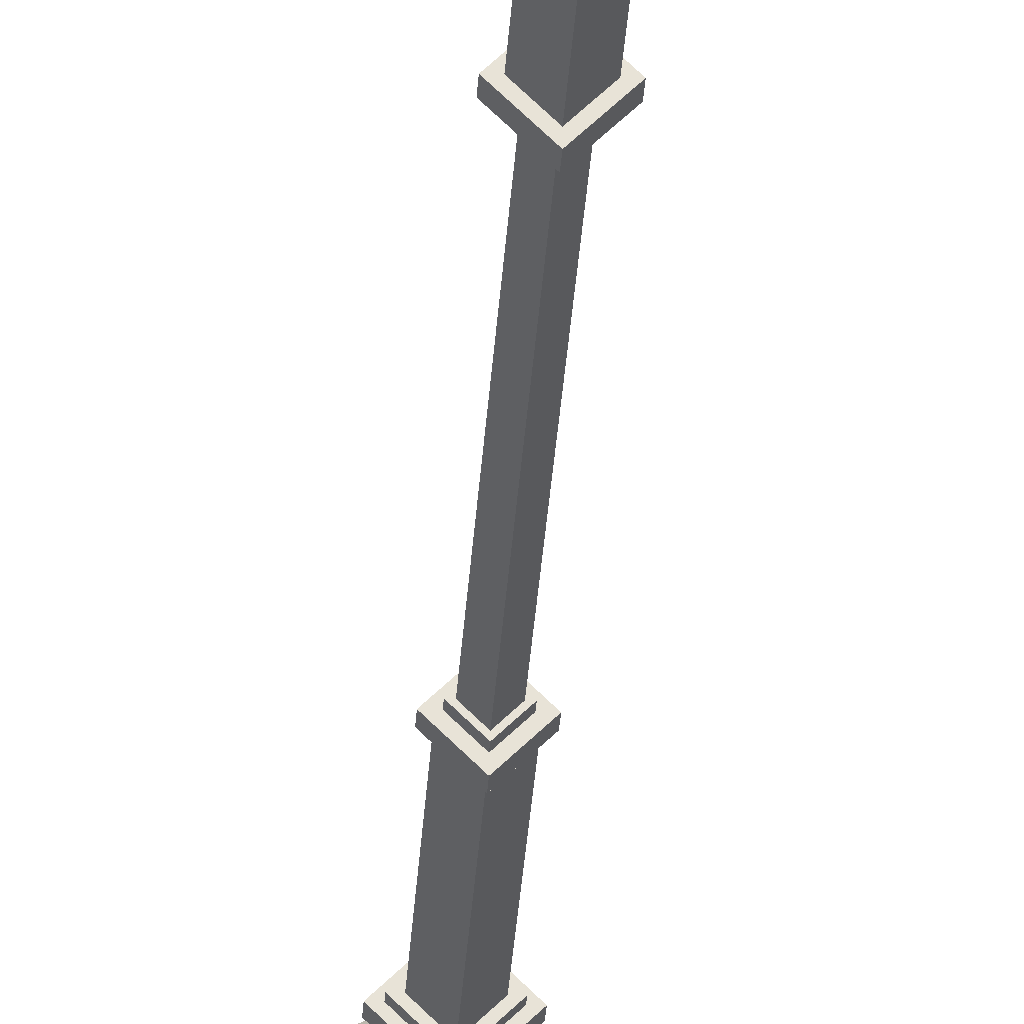
<metadata>
{"format":"obj","ext":"obj","renderer":"f3d","projection":"perspective","resolution":1024,"background":"white","views":[{"elev":-27.0,"azim":-3.0,"up":"+Z"}]}
</metadata>
<code>
o Vert.002
v -3.246 -88.32 1.053
v -6.057 -84.59 1.053
v -1.661 -74.86 1.053
v -3.712 -72.59 1.053
v -1.769 -68.78 1.053
v -1.661 -81.98 1.053
v -3.25 -83.99 1.053
v -2.126 -83.26 1.053
v 0 -109.3 1.053
v 3.246 -88.32 1.053
v 6.057 -84.59 1.053
v 0 -83.26 1.053
v 1.661 -74.86 1.053
v 3.712 -72.59 1.053
v 1.769 -68.78 1.053
v 0 -68.78 1.053
v 0 -88.32 1.053
v 0 -83.99 1.053
v 0 -72.59 1.053
v 1.661 -81.98 1.053
v 3.25 -83.99 1.053
v 0 -81.98 1.053
v 2.126 -83.26 1.053
v 0 -84.59 1.053
v 0 -74.86 1.053
v -5.265 -88.37 0
v -9.885 -83.75 0
v -3.009 -75.69 0
v -5.373 -73.22 0
v -2.471 -67.95 0
v -3.246 -88.32 -1.053
v -6.057 -84.59 -1.053
v -1.661 -74.86 -1.053
v -3.712 -72.59 -1.053
v -1.769 -68.78 -1.053
v -4.904 -82.61 0
v -3.252 -80.63 0
v -3.769 -81.88 0
v -1.661 -81.98 -1.053
v -3.25 -83.99 -1.053
v -2.126 -83.26 -1.053
v 0 -116.5 0
v 5.265 -88.37 0
v 9.885 -83.75 0
v 3.009 -75.69 0
v 5.373 -73.22 0
v 2.471 -67.95 0
v 0 -109.3 -1.053
v 3.246 -88.32 -1.053
v 6.057 -84.59 -1.053
v 0 -83.26 -1.053
v 1.661 -74.86 -1.053
v 3.712 -72.59 -1.053
v 1.769 -68.78 -1.053
v 0 -67.95 0
v 0 -68.78 -1.053
v 0 -88.32 -1.053
v 0 -83.99 -1.053
v 0 -72.59 -1.053
v 4.904 -82.61 0
v 3.252 -80.63 0
v 3.769 -81.88 0
v 1.661 -81.98 -1.053
v 3.25 -83.99 -1.053
v 0 -81.98 -1.053
v 2.126 -83.26 -1.053
v 0 -84.59 -1.053
v 0 -74.86 -1.053
v 0 -116.5 0
v 0 -116.5 0
v 0 -116.5 0
v -5.265 -88.37 0
v -9.885 -83.75 0
v -9.885 -83.75 0
v -9.885 -83.75 0
v -3.009 -75.69 0
v -5.373 -73.22 0
v -5.373 -73.22 0
v -5.373 -73.22 0
v -2.471 -67.95 0
v -2.471 -67.95 0
v -2.471 -67.95 0
v 0 -109.3 1.053
v 0 -109.3 1.053
v -3.246 -88.32 1.053
v -6.057 -84.59 1.053
v -6.057 -84.59 1.053
v -3.712 -72.59 1.053
v -3.712 -72.59 1.053
v -1.661 -74.86 1.053
v -1.769 -68.78 1.053
v -1.769 -68.78 1.053
v 0 -67.95 0
v 0 -68.78 1.053
v -1.661 -81.98 1.053
v -2.126 -83.26 1.053
v -3.25 -83.99 1.053
v 0 -83.26 1.053
v -3.252 -80.63 0
v -3.769 -81.88 0
v -4.904 -82.61 0
v 5.265 -88.37 0
v 9.885 -83.75 0
v 9.885 -83.75 0
v 9.885 -83.75 0
v 3.009 -75.69 0
v 5.373 -73.22 0
v 5.373 -73.22 0
v 5.373 -73.22 0
v 2.471 -67.95 0
v 2.471 -67.95 0
v 2.471 -67.95 0
v 3.246 -88.32 1.053
v 6.057 -84.59 1.053
v 6.057 -84.59 1.053
v 3.712 -72.59 1.053
v 3.712 -72.59 1.053
v 1.661 -74.86 1.053
v 1.769 -68.78 1.053
v 1.769 -68.78 1.053
v 1.661 -81.98 1.053
v 2.126 -83.26 1.053
v 3.25 -83.99 1.053
v 3.252 -80.63 0
v 3.769 -81.88 0
v 4.904 -82.61 0
v 0 -109.3 -1.053
v 0 -109.3 -1.053
v -3.246 -88.32 -1.053
v -6.057 -84.59 -1.053
v -6.057 -84.59 -1.053
v -3.712 -72.59 -1.053
v -3.712 -72.59 -1.053
v -1.661 -74.86 -1.053
v -1.769 -68.78 -1.053
v -1.769 -68.78 -1.053
v 0 -68.78 -1.053
v -1.661 -81.98 -1.053
v -2.126 -83.26 -1.053
v -3.25 -83.99 -1.053
v 0 -83.26 -1.053
v 3.246 -88.32 -1.053
v 6.057 -84.59 -1.053
v 6.057 -84.59 -1.053
v 3.712 -72.59 -1.053
v 3.712 -72.59 -1.053
v 1.661 -74.86 -1.053
v 1.769 -68.78 -1.053
v 1.769 -68.78 -1.053
v 1.661 -81.98 -1.053
v 2.126 -83.26 -1.053
v 3.25 -83.99 -1.053
v -0 -32.79 1.447
v -1.447 -32.79 0
v 0 17.96 1.447
v 1.447 -32.79 0
v -0 -32.79 2.032
v -2.032 -32.79 0
v 2.032 -32.79 0
v -0 -33.78 2.032
v -2.032 -33.78 0
v 2.032 -33.78 0
v -0 -33.78 3.149
v -3.149 -33.78 0
v 3.149 -33.78 0
v -0 -35.61 3.149
v -3.149 -35.61 0
v 3.149 -35.61 0
v -0 -35.61 2.186
v -2.186 -35.61 0
v 2.186 -35.61 0
v -0 -64.32 2.186
v -2.186 -64.32 0
v 2.186 -64.32 0
v -0 -64.32 3.019
v -3.019 -64.32 0
v 3.019 -64.32 0
v -0 -66.07 3.019
v -3.019 -66.07 0
v 3.019 -66.07 0
v -0 -66.07 2.304
v -2.304 -66.07 0
v 2.304 -66.07 0
v -0 -68.15 2.304
v -2.304 -68.15 0
v 2.304 -68.15 0
v -0 -71.04 0.1224
v -0.1224 -71.04 0
v 0.1224 -71.04 0
v -0 -71.04 -0.1224
v -0 -68.15 -2.304
v -0 -66.07 -2.304
v -0 -66.07 -3.019
v -0 -64.32 -3.019
v -0 -64.32 -2.186
v -0 -35.61 -2.186
v -0 -35.61 -3.149
v -0 -33.78 -3.149
v -0 -33.78 -2.032
v -0 -32.79 -2.032
v -0 -32.79 -1.447
v 0 17.96 -1.447
v -1.447 17.96 0
v 1.447 17.96 0
v 0 17.96 -1.447
v -1.447 17.96 0
v 1.447 17.96 0
v 0 17.96 -1.948
v -1.948 17.96 0
v 1.948 17.96 0
v 0 19.03 -1.948
v -1.948 19.03 0
v 1.948 19.03 0
v 0 19.03 -3.032
v -3.032 19.03 0
v 3.032 19.03 0
v 0 20.75 -3.032
v -3.032 20.75 0
v 3.032 20.75 0
v 0 20.75 -2.27
v -2.27 20.75 0
v 2.27 20.75 0
v 0 47.65 -2.27
v -2.27 47.65 0
v 2.27 47.65 0
v 0 47.65 -3.141
v -3.141 47.65 0
v 3.141 47.65 0
v 0 48.66 -3.141
v -3.141 48.66 0
v 3.141 48.66 0
v 0 48.66 -4.065
v -4.065 48.66 0
v 4.065 48.66 0
v 0 50.37 -4.065
v -4.065 50.37 0
v 4.065 50.37 0
v 0 50.37 -3.258
v -3.258 50.37 0
v 3.258 50.37 0
v 0 51.53 -3.258
v -3.258 51.53 0
v 3.258 51.53 0
v 0 56.32 -0.1223
v -0.1223 56.32 0
v 0.1223 56.32 0
v 0 56.32 0.1223
v 0 51.53 3.258
v 0 50.37 3.258
v 0 50.37 4.065
v 0 48.66 4.065
v 0 48.66 3.141
v 0 47.65 3.141
v 0 47.65 2.27
v 0 20.75 2.27
v 0 20.75 3.032
v 0 19.03 3.032
v 0 19.03 1.948
v 0 17.96 1.948
v 0 17.96 1.447
v -1.447 -32.79 0
v -1.447 -32.79 0
v -0 -32.79 1.447
v -0 -32.79 1.447
v 0 17.96 1.447
v 0 17.96 1.447
v 0 17.96 1.447
v 1.447 -32.79 0
v 1.447 -32.79 0
v -2.032 -32.79 0
v -2.032 -32.79 0
v -0 -32.79 2.032
v -0 -32.79 2.032
v 2.032 -32.79 0
v 2.032 -32.79 0
v -0 -33.78 2.032
v -0 -33.78 2.032
v -2.032 -33.78 0
v -2.032 -33.78 0
v 2.032 -33.78 0
v 2.032 -33.78 0
v -3.149 -33.78 0
v -3.149 -33.78 0
v -0 -33.78 3.149
v -0 -33.78 3.149
v 3.149 -33.78 0
v 3.149 -33.78 0
v -0 -35.61 3.149
v -0 -35.61 3.149
v -3.149 -35.61 0
v -3.149 -35.61 0
v 3.149 -35.61 0
v 3.149 -35.61 0
v -2.186 -35.61 0
v -2.186 -35.61 0
v -0 -35.61 2.186
v -0 -35.61 2.186
v 2.186 -35.61 0
v 2.186 -35.61 0
v -0 -64.32 2.186
v -0 -64.32 2.186
v -2.186 -64.32 0
v -2.186 -64.32 0
v 2.186 -64.32 0
v 2.186 -64.32 0
v -3.019 -64.32 0
v -3.019 -64.32 0
v -0 -64.32 3.019
v -0 -64.32 3.019
v 3.019 -64.32 0
v 3.019 -64.32 0
v -0 -66.07 3.019
v -0 -66.07 3.019
v -3.019 -66.07 0
v -3.019 -66.07 0
v 3.019 -66.07 0
v 3.019 -66.07 0
v -2.304 -66.07 0
v -2.304 -66.07 0
v -0 -66.07 2.304
v -0 -66.07 2.304
v 2.304 -66.07 0
v 2.304 -66.07 0
v -0 -68.15 2.304
v -0 -71.04 0.1224
v -0 -71.04 0.1224
v -0.1224 -71.04 0
v -0.1224 -71.04 0
v 0.1224 -71.04 0
v 0.1224 -71.04 0
v -0 -71.04 -0.1224
v -0 -71.04 -0.1224
v 2.304 -68.15 0
v -0 -68.15 -2.304
v -0 -66.07 -2.304
v -0 -66.07 -2.304
v -0 -66.07 -3.019
v -0 -66.07 -3.019
v -0 -64.32 -3.019
v -0 -64.32 -3.019
v -0 -64.32 -2.186
v -0 -64.32 -2.186
v -0 -35.61 -2.186
v -0 -35.61 -2.186
v -0 -35.61 -3.149
v -0 -35.61 -3.149
v -0 -33.78 -3.149
v -0 -33.78 -3.149
v -0 -33.78 -2.032
v -0 -33.78 -2.032
v -0 -32.79 -2.032
v -0 -32.79 -2.032
v -0 -32.79 -1.447
v -0 -32.79 -1.447
v 0 17.96 -1.447
v 0 17.96 -1.447
v 0 17.96 -1.447
v -1.447 17.96 0
v -1.447 17.96 0
v -1.447 17.96 0
v 1.447 17.96 0
v 1.447 17.96 0
v 1.447 17.96 0
v 0 17.96 -1.447
v 0 17.96 -1.447
v -1.447 17.96 0
v -1.447 17.96 0
v 1.447 17.96 0
v 1.447 17.96 0
v 0 17.96 -1.948
v 0 17.96 -1.948
v -1.948 17.96 0
v -1.948 17.96 0
v 1.948 17.96 0
v 1.948 17.96 0
v 0 19.03 -1.948
v 0 19.03 -1.948
v -1.948 19.03 0
v -1.948 19.03 0
v 1.948 19.03 0
v 1.948 19.03 0
v 0 19.03 -3.032
v 0 19.03 -3.032
v -3.032 19.03 0
v -3.032 19.03 0
v 3.032 19.03 0
v 3.032 19.03 0
v 0 20.75 -3.032
v 0 20.75 -3.032
v -3.032 20.75 0
v -3.032 20.75 0
v 3.032 20.75 0
v 3.032 20.75 0
v 0 20.75 -2.27
v 0 20.75 -2.27
v -2.27 20.75 0
v -2.27 20.75 0
v 2.27 20.75 0
v 2.27 20.75 0
v 0 47.65 -2.27
v 0 47.65 -2.27
v -2.27 47.65 0
v -2.27 47.65 0
v 2.27 47.65 0
v 2.27 47.65 0
v 0 47.65 -3.141
v 0 47.65 -3.141
v -3.141 47.65 0
v -3.141 47.65 0
v 3.141 47.65 0
v 3.141 47.65 0
v 0 48.66 -3.141
v 0 48.66 -3.141
v -3.141 48.66 0
v -3.141 48.66 0
v 3.141 48.66 0
v 3.141 48.66 0
v 0 48.66 -4.065
v 0 48.66 -4.065
v -4.065 48.66 0
v -4.065 48.66 0
v 4.065 48.66 0
v 4.065 48.66 0
v 0 50.37 -4.065
v 0 50.37 -4.065
v -4.065 50.37 0
v -4.065 50.37 0
v 4.065 50.37 0
v 4.065 50.37 0
v 0 50.37 -3.258
v 0 50.37 -3.258
v -3.258 50.37 0
v -3.258 50.37 0
v 3.258 50.37 0
v 3.258 50.37 0
v 0 51.53 -3.258
v 0 56.32 -0.1223
v 0 56.32 -0.1223
v -0.1223 56.32 0
v -0.1223 56.32 0
v 0.1223 56.32 0
v 0.1223 56.32 0
v 0 56.32 0.1223
v 0 56.32 0.1223
v 3.258 51.53 0
v 0 51.53 3.258
v 0 50.37 3.258
v 0 50.37 3.258
v 0 50.37 4.065
v 0 50.37 4.065
v 0 48.66 4.065
v 0 48.66 4.065
v 0 48.66 3.141
v 0 48.66 3.141
v 0 47.65 3.141
v 0 47.65 3.141
v 0 47.65 2.27
v 0 47.65 2.27
v 0 20.75 2.27
v 0 20.75 2.27
v 0 20.75 3.032
v 0 20.75 3.032
v 0 19.03 3.032
v 0 19.03 3.032
v 0 19.03 1.948
v 0 19.03 1.948
v 0 17.96 1.948
v 0 17.96 1.948
v 0 17.96 1.447
v 0 17.96 1.447
v -3.258 51.53 0
v -2.304 -68.15 0
v -2.017 64.92 1.227
v -1.008 64.78 1.227
v -0.9532 56.98 1.227
v -1.906 57.1 1.227
v -2.198 54.04 1.227
v -4.395 54.04 1.227
v -1.541 51.68 1.227
v -2.094 51.68 1.227
v -1.302 50.95 1.227
v -4.48 68.43 1.227
v -4.48 75.76 1.227
v -7.319 65.93 1.227
v -3.904 88.02 1.227
v -3.721 95.47 1.227
v -3.192 104.9 1.227
v -10.16 63.42 1.227
v 2.017 64.92 1.227
v 1.008 64.78 1.227
v 0 64.65 1.227
v 0.9532 56.98 1.227
v 0 56.86 1.227
v 1.906 57.1 1.227
v 2.198 54.04 1.227
v 0 54.04 1.227
v 4.395 54.04 1.227
v 1.541 51.68 1.227
v 0 51.68 1.227
v 2.094 51.68 1.227
v 1.302 50.95 1.227
v 0 50.95 1.227
v 4.48 68.43 1.227
v 4.48 75.76 1.227
v 7.319 65.93 1.227
v 3.904 88.02 1.227
v 3.721 95.47 1.227
v 3.192 104.9 1.227
v 10.16 63.42 1.227
v -1.137 67.05 0
v -1.898 68.64 0
v -2.017 64.92 -1.227
v -0.5683 66.78 0
v -1.008 64.78 -1.227
v -0.9532 56.98 -1.227
v -1.906 57.1 -1.227
v -2.198 54.04 -1.227
v -4.395 54.04 -1.227
v -1.541 51.68 -1.227
v -2.094 51.68 -1.227
v -1.302 50.95 -1.227
v -1.999 50.95 0
v -6.197 54.02 0
v -2.898 57.67 0
v -3.598 61.97 0
v -5.958 62.68 0
v -4.48 68.43 -1.227
v -4.48 75.76 -1.227
v -7.319 65.93 -1.227
v -9.798 71.83 0
v -10.51 68.36 0
v -9.139 75.34 0
v -7.636 84.04 0
v -6.165 92.69 0
v -3.904 88.02 -1.227
v -3.721 95.47 -1.227
v -1.954 88.29 0
v -1.982 98.12 0
v -1.926 78.47 0
v -2.009 107.9 0
v -3.192 104.9 -1.227
v -2.037 117.8 0
v -4.7 102.7 0
v -11.65 65.14 0
v -14.27 58.71 0
v -10.16 63.42 -1.227
v -8.317 62.14 0
v 1.137 67.05 0
v 1.898 68.64 0
v 2.017 64.92 -1.227
v 0.5683 66.78 0
v 0 66.52 0
v 1.008 64.78 -1.227
v 0 64.65 -1.227
v 0.9532 56.98 -1.227
v 0 56.86 -1.227
v 1.906 57.1 -1.227
v 2.198 54.04 -1.227
v 0 54.04 -1.227
v 4.395 54.04 -1.227
v 1.541 51.68 -1.227
v 0 51.68 -1.227
v 2.094 51.68 -1.227
v 1.302 50.95 -1.227
v 1.999 50.95 0
v 0 50.95 -1.227
v 0 50.95 0
v 6.197 54.02 0
v 2.898 57.67 0
v 3.598 61.97 0
v 5.958 62.68 0
v 4.48 68.43 -1.227
v 4.48 75.76 -1.227
v 7.319 65.93 -1.227
v 9.798 71.83 0
v 10.51 68.36 0
v 9.139 75.34 0
v 7.636 84.04 0
v 6.165 92.69 0
v 3.904 88.02 -1.227
v 3.721 95.47 -1.227
v 1.954 88.29 0
v 1.982 98.12 0
v 1.926 78.47 0
v 2.009 107.9 0
v 3.192 104.9 -1.227
v 2.037 117.8 0
v 4.7 102.7 0
v 11.65 65.14 0
v 14.27 58.71 0
v 10.16 63.42 -1.227
v 8.317 62.14 0
v -1.898 68.64 0
v -1.137 67.05 0
v -0.5683 66.78 0
v 0 66.52 0
v -1.008 64.78 1.227
v -1.008 64.78 1.227
v -2.017 64.92 1.227
v -2.017 64.92 1.227
v 0 64.65 1.227
v 0 64.65 1.227
v -0.9532 56.98 1.227
v -0.9532 56.98 1.227
v -0.9532 56.98 1.227
v 0 56.86 1.227
v 0 56.86 1.227
v 0 56.86 1.227
v -1.906 57.1 1.227
v -1.906 57.1 1.227
v -1.906 57.1 1.227
v -2.198 54.04 1.227
v -2.198 54.04 1.227
v -2.198 54.04 1.227
v 0 54.04 1.227
v 0 54.04 1.227
v 0 54.04 1.227
v -4.395 54.04 1.227
v -4.395 54.04 1.227
v -4.395 54.04 1.227
v -1.541 51.68 1.227
v -1.541 51.68 1.227
v -1.541 51.68 1.227
v 0 51.68 1.227
v 0 51.68 1.227
v 0 51.68 1.227
v -2.094 51.68 1.227
v -1.302 50.95 1.227
v -1.302 50.95 1.227
v -1.999 50.95 0
v -1.999 50.95 0
v 0 50.95 1.227
v 0 50.95 1.227
v -6.197 54.02 0
v -6.197 54.02 0
v -6.197 54.02 0
v -2.898 57.67 0
v -2.898 57.67 0
v -2.898 57.67 0
v -3.598 61.97 0
v -5.958 62.68 0
v -4.48 75.76 1.227
v -4.48 68.43 1.227
v -4.48 68.43 1.227
v -7.319 65.93 1.227
v -9.798 71.83 0
v -10.51 68.36 0
v -9.139 75.34 0
v -7.636 84.04 0
v -6.165 92.69 0
v -3.721 95.47 1.227
v -3.904 88.02 1.227
v -1.982 98.12 0
v -1.954 88.29 0
v -1.926 78.47 0
v -2.009 107.9 0
v -2.037 117.8 0
v -2.037 117.8 0
v -2.037 117.8 0
v -4.7 102.7 0
v -3.192 104.9 1.227
v -11.65 65.14 0
v -14.27 58.71 0
v -14.27 58.71 0
v -14.27 58.71 0
v -10.16 63.42 1.227
v -8.317 62.14 0
v 1.898 68.64 0
v 1.137 67.05 0
v 0.5683 66.78 0
v 1.008 64.78 1.227
v 1.008 64.78 1.227
v 2.017 64.92 1.227
v 2.017 64.92 1.227
v 0.9532 56.98 1.227
v 0.9532 56.98 1.227
v 0.9532 56.98 1.227
v 1.906 57.1 1.227
v 1.906 57.1 1.227
v 1.906 57.1 1.227
v 2.198 54.04 1.227
v 2.198 54.04 1.227
v 2.198 54.04 1.227
v 4.395 54.04 1.227
v 4.395 54.04 1.227
v 4.395 54.04 1.227
v 1.541 51.68 1.227
v 1.541 51.68 1.227
v 1.541 51.68 1.227
v 2.094 51.68 1.227
v 1.302 50.95 1.227
v 1.302 50.95 1.227
v 1.999 50.95 0
v 1.999 50.95 0
v 6.197 54.02 0
v 6.197 54.02 0
v 6.197 54.02 0
v 2.898 57.67 0
v 2.898 57.67 0
v 2.898 57.67 0
v 3.598 61.97 0
v 5.958 62.68 0
v 4.48 75.76 1.227
v 4.48 68.43 1.227
v 4.48 68.43 1.227
v 7.319 65.93 1.227
v 9.798 71.83 0
v 10.51 68.36 0
v 9.139 75.34 0
v 7.636 84.04 0
v 6.165 92.69 0
v 3.721 95.47 1.227
v 3.904 88.02 1.227
v 1.982 98.12 0
v 1.954 88.29 0
v 1.926 78.47 0
v 2.009 107.9 0
v 2.037 117.8 0
v 2.037 117.8 0
v 2.037 117.8 0
v 4.7 102.7 0
v 3.192 104.9 1.227
v 11.65 65.14 0
v 14.27 58.71 0
v 14.27 58.71 0
v 14.27 58.71 0
v 10.16 63.42 1.227
v 8.317 62.14 0
v -1.008 64.78 -1.227
v -1.008 64.78 -1.227
v -2.017 64.92 -1.227
v -2.017 64.92 -1.227
v 0 64.65 -1.227
v 0 64.65 -1.227
v -0.9532 56.98 -1.227
v -0.9532 56.98 -1.227
v -0.9532 56.98 -1.227
v 0 56.86 -1.227
v 0 56.86 -1.227
v 0 56.86 -1.227
v -1.906 57.1 -1.227
v -1.906 57.1 -1.227
v -1.906 57.1 -1.227
v -2.198 54.04 -1.227
v -2.198 54.04 -1.227
v -2.198 54.04 -1.227
v 0 54.04 -1.227
v 0 54.04 -1.227
v 0 54.04 -1.227
v -4.395 54.04 -1.227
v -4.395 54.04 -1.227
v -4.395 54.04 -1.227
v -1.541 51.68 -1.227
v -1.541 51.68 -1.227
v -1.541 51.68 -1.227
v 0 51.68 -1.227
v 0 51.68 -1.227
v 0 51.68 -1.227
v -2.094 51.68 -1.227
v -1.302 50.95 -1.227
v -1.302 50.95 -1.227
v 0 50.95 -1.227
v 0 50.95 -1.227
v -4.48 75.76 -1.227
v -4.48 68.43 -1.227
v -4.48 68.43 -1.227
v -7.319 65.93 -1.227
v -3.721 95.47 -1.227
v -3.904 88.02 -1.227
v -3.192 104.9 -1.227
v -10.16 63.42 -1.227
v 1.008 64.78 -1.227
v 1.008 64.78 -1.227
v 2.017 64.92 -1.227
v 2.017 64.92 -1.227
v 0.9532 56.98 -1.227
v 0.9532 56.98 -1.227
v 0.9532 56.98 -1.227
v 1.906 57.1 -1.227
v 1.906 57.1 -1.227
v 1.906 57.1 -1.227
v 2.198 54.04 -1.227
v 2.198 54.04 -1.227
v 2.198 54.04 -1.227
v 4.395 54.04 -1.227
v 4.395 54.04 -1.227
v 4.395 54.04 -1.227
v 1.541 51.68 -1.227
v 1.541 51.68 -1.227
v 1.541 51.68 -1.227
v 2.094 51.68 -1.227
v 1.302 50.95 -1.227
v 1.302 50.95 -1.227
v 4.48 75.76 -1.227
v 4.48 68.43 -1.227
v 4.48 68.43 -1.227
v 7.319 65.93 -1.227
v 3.721 95.47 -1.227
v 3.904 88.02 -1.227
v 3.192 104.9 -1.227
v 10.16 63.42 -1.227
f 84 17 85
f 69 83 1 72
f 73 72 1 86
f 76 99 6 90
f 77 76 90 88
f 78 89 91 80
f 93 81 92 94
f 4 19 16 5
f 95 96 98 22
f 96 97 18 98
f 6 99 100 8
f 8 100 101 7
f 101 74 87 7
f 18 97 2 24
f 24 2 85 17
f 19 4 3 25
f 25 3 95 22
f 84 113 17
f 70 102 10 9
f 103 114 10 102
f 106 118 20 124
f 107 116 118 106
f 108 110 119 117
f 93 94 120 111
f 14 15 16 19
f 121 22 12 122
f 122 12 18 123
f 20 23 125 124
f 23 21 126 125
f 126 21 115 104
f 18 24 11 123
f 24 17 113 11
f 19 25 13 14
f 25 22 121 13
f 128 129 57
f 71 26 31 127
f 75 130 31 26
f 28 134 39 37
f 79 132 134 28
f 29 82 135 133
f 55 137 136 30
f 34 35 56 59
f 138 65 141 139
f 139 141 58 140
f 39 41 38 37
f 41 40 36 38
f 36 40 131 27
f 58 67 32 140
f 67 57 129 32
f 59 68 33 34
f 68 65 138 33
f 128 57 142
f 42 48 49 43
f 105 43 49 143
f 45 61 63 147
f 109 45 147 145
f 46 146 148 112
f 55 47 149 137
f 53 59 56 54
f 150 151 51 65
f 151 152 58 51
f 63 61 62 66
f 66 62 60 64
f 60 44 144 64
f 58 152 50 67
f 67 50 142 57
f 59 53 52 68
f 68 52 150 65
f 263 261 270 272
f 262 264 265 360
f 363 267 153 268
f 269 263 272 274
f 273 158 278 276
f 159 157 277 280
f 160 279 282 284
f 281 160 284 286
f 285 164 290 288
f 165 163 289 292
f 166 291 294 296
f 293 166 296 298
f 297 170 302 300
f 171 169 301 304
f 172 303 306 308
f 305 172 308 310
f 309 176 314 312
f 177 175 313 316
f 178 315 318 320
f 317 178 320 322
f 321 182 472 324
f 183 181 184 333
f 324 472 327 325
f 333 184 326 329
f 328 331 330 187
f 334 186 189 332
f 185 191 190 188
f 319 335 191 185
f 336 323 186 334
f 315 337 192 318
f 337 317 322 192
f 307 339 338 179
f 340 311 180 193
f 303 341 194 306
f 341 305 310 194
f 295 343 342 173
f 344 299 174 195
f 291 345 196 294
f 345 293 298 196
f 283 347 346 167
f 348 287 168 197
f 279 349 198 282
f 349 281 286 198
f 271 351 350 161
f 352 275 162 199
f 261 353 200 270
f 353 269 274 200
f 154 358 355 354
f 361 156 201 356
f 357 359 366 364
f 362 202 365 368
f 205 367 372 370
f 369 205 370 374
f 371 209 378 376
f 210 208 377 380
f 211 379 384 382
f 381 211 382 386
f 383 215 390 388
f 216 214 389 392
f 217 391 396 394
f 393 217 394 398
f 395 221 402 400
f 222 220 401 404
f 223 403 408 406
f 405 223 406 410
f 407 227 414 412
f 228 226 413 416
f 229 415 420 418
f 417 229 418 422
f 419 233 426 424
f 234 232 425 428
f 235 427 432 430
f 429 235 430 434
f 431 239 471 436
f 240 238 241 445
f 436 471 439 437
f 445 241 438 441
f 443 442 244 440
f 446 243 246 444
f 242 248 247 245
f 433 447 248 242
f 448 435 243 446
f 427 449 249 432
f 449 429 434 249
f 421 451 450 236
f 452 423 237 250
f 415 453 251 420
f 453 417 422 251
f 409 455 454 230
f 456 411 231 252
f 403 457 253 408
f 457 405 410 253
f 397 459 458 224
f 460 399 225 254
f 391 461 255 396
f 461 393 398 255
f 385 463 462 218
f 464 387 219 256
f 379 465 257 384
f 465 381 386 257
f 373 467 466 212
f 468 375 213 258
f 367 469 259 372
f 469 369 374 259
f 203 266 470 206
f 155 204 207 260
f 599 594 593 482
f 599 597 595 594
f 597 601 596 595
f 473 609 603 598
f 474 604 606 602
f 612 615 607 605
f 618 613 475 611
f 616 614 621 624
f 477 620 627 622
f 628 632 625 623
f 630 629 479 480
f 631 567 633 481
f 630 480 619 634
f 635 478 610 637
f 476 600 640 638
f 643 645 641 640
f 600 643 640
f 646 644 642 648
f 482 593 655 483
f 647 484 644 646
f 648 642 652 649
f 649 652 651 650
f 654 653 486 485
f 483 655 654 485
f 653 656 661 486
f 656 657 661
f 658 660 487
f 650 651 487 660
f 647 662 666 484
f 666 662 663
f 645 488 667 641
f 664 667 488
f 673 503 668 669
f 673 669 670 671
f 671 670 596 601
f 489 672 675 678
f 490 491 608 676
f 681 677 493 617
f 684 680 492 682
f 496 626 687 683
f 495 688 690 686
f 691 689 499 502
f 693 500 498 692
f 694 501 633 567
f 693 695 685 500
f 696 698 679 497
f 494 699 701 674
f 704 701 702 706
f 674 701 704
f 707 709 703 705
f 503 504 716 668
f 708 707 705 505
f 709 710 713 703
f 710 711 712 713
f 715 506 507 714
f 504 506 715 716
f 714 507 722 717
f 717 722 718
f 719 508 721
f 711 721 508 712
f 708 505 727 723
f 727 724 723
f 706 702 728 509
f 725 509 728
f 731 527 511 510
f 731 510 513 729
f 729 513 552 733
f 512 730 735 741
f 514 734 738 736
f 744 737 739 747
f 750 743 515 745
f 748 756 753 746
f 517 754 759 752
f 760 755 757 762
f 522 520 519 761
f 631 521 763 567
f 522 636 751 520
f 523 639 742 518
f 516 524 525 732
f 765 525 526 767
f 732 525 765
f 530 532 764 766
f 527 528 539 511
f 531 530 766 529
f 532 533 769 764
f 533 534 768 769
f 537 535 536 538
f 528 535 537 539
f 538 536 770 540
f 540 770 659
f 542 541 543
f 534 543 541 768
f 531 529 771 544
f 771 665 544
f 767 526 547 546
f 545 546 547
f 774 548 549 572
f 774 772 551 548
f 772 733 552 551
f 550 779 776 773
f 553 777 740 554
f 782 749 556 778
f 785 783 555 781
f 559 784 788 758
f 558 787 791 789
f 792 566 562 790
f 565 793 561 563
f 694 567 763 564
f 565 563 786 697
f 568 560 780 700
f 557 775 570 569
f 795 797 571 570
f 775 795 570
f 575 796 794 577
f 572 549 584 573
f 576 574 796 575
f 577 794 799 578
f 578 799 798 579
f 582 583 581 580
f 573 584 582 580
f 583 585 800 581
f 585 720 800
f 587 588 586
f 579 798 586 588
f 576 589 801 574
f 801 589 726
f 797 591 592 571
f 590 592 591

</code>
